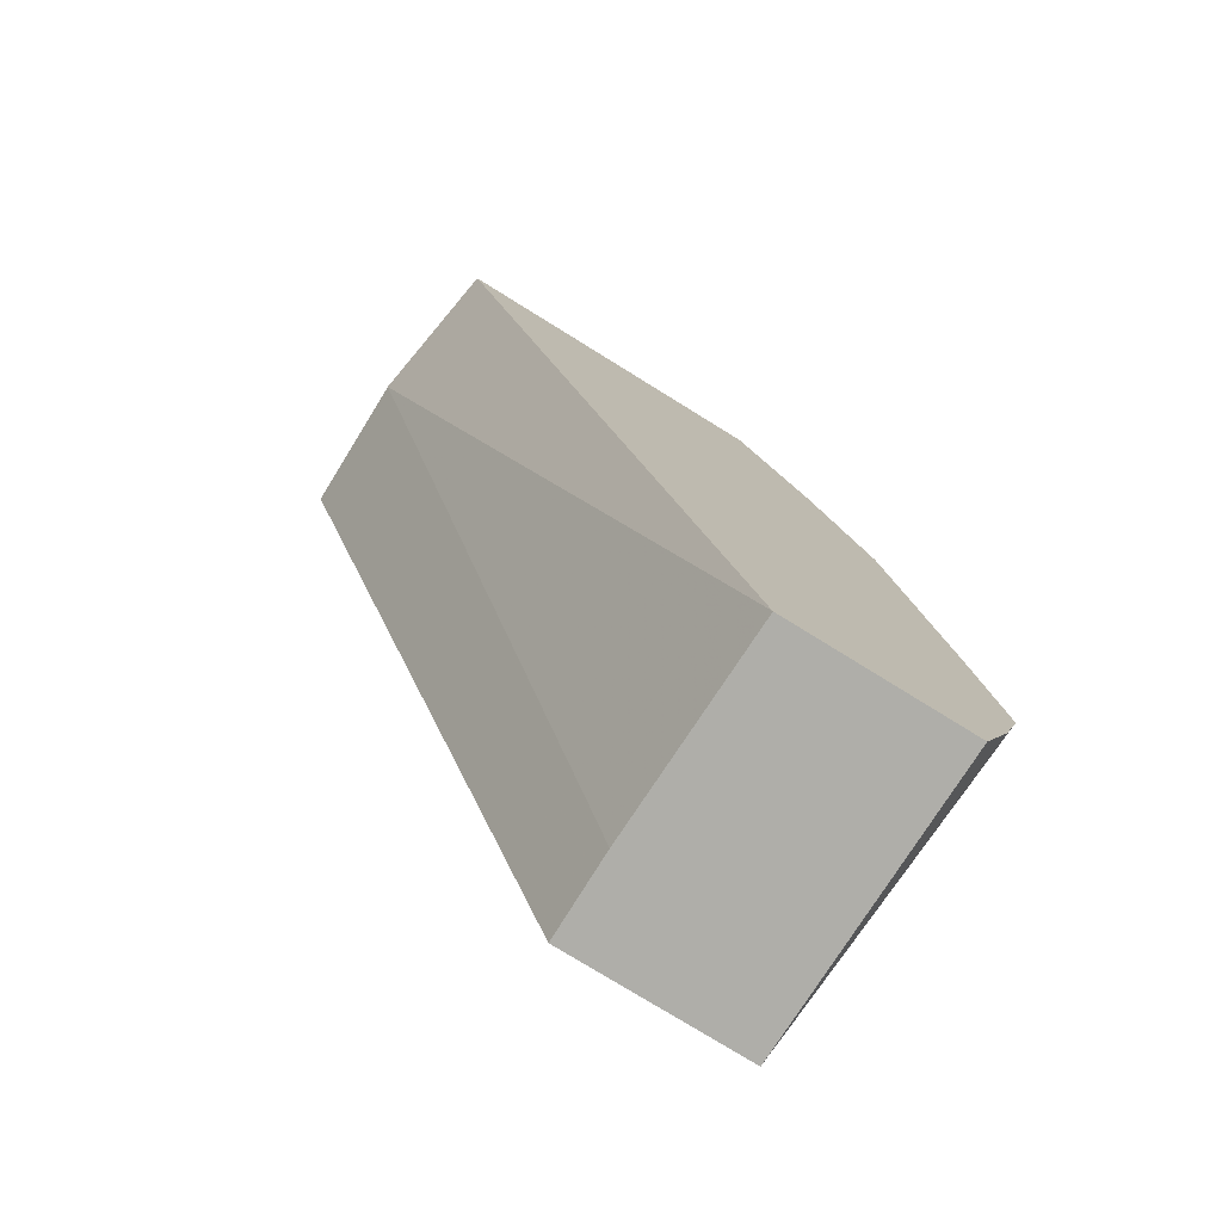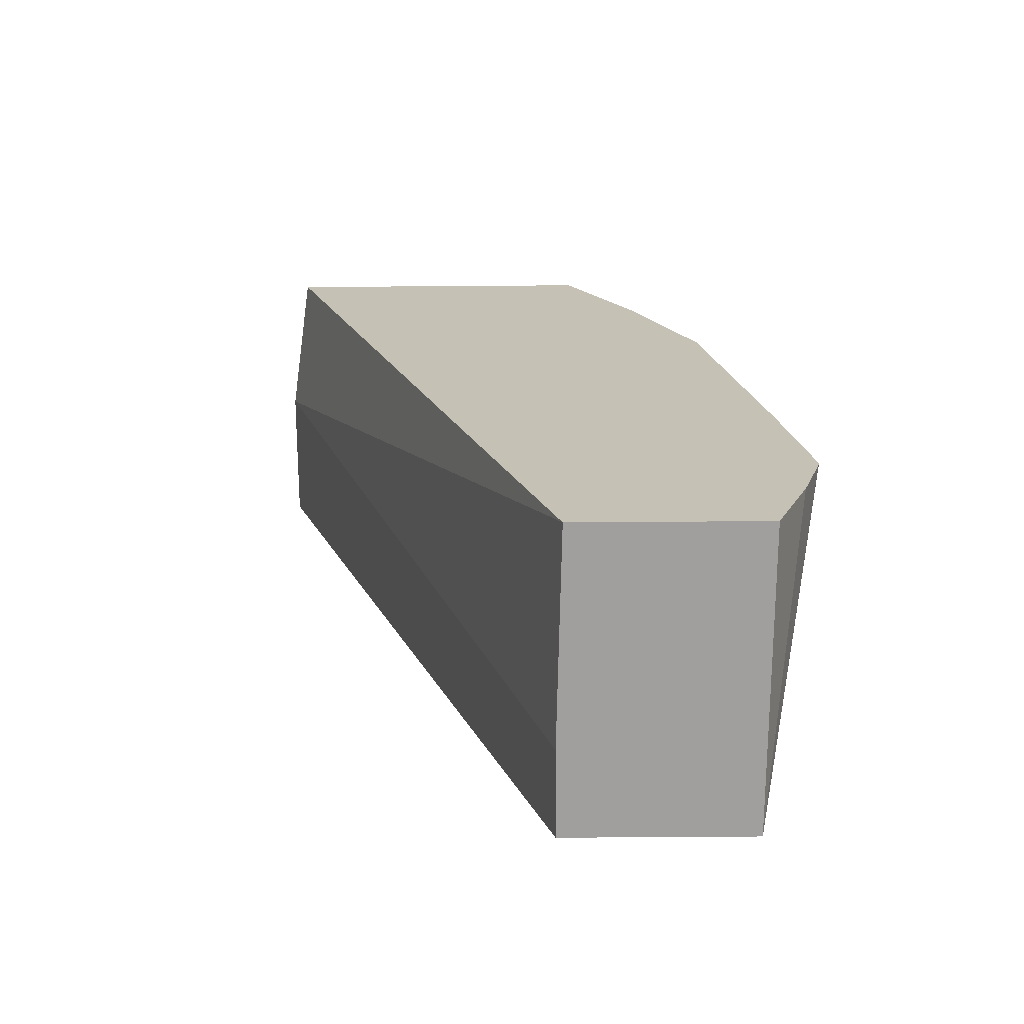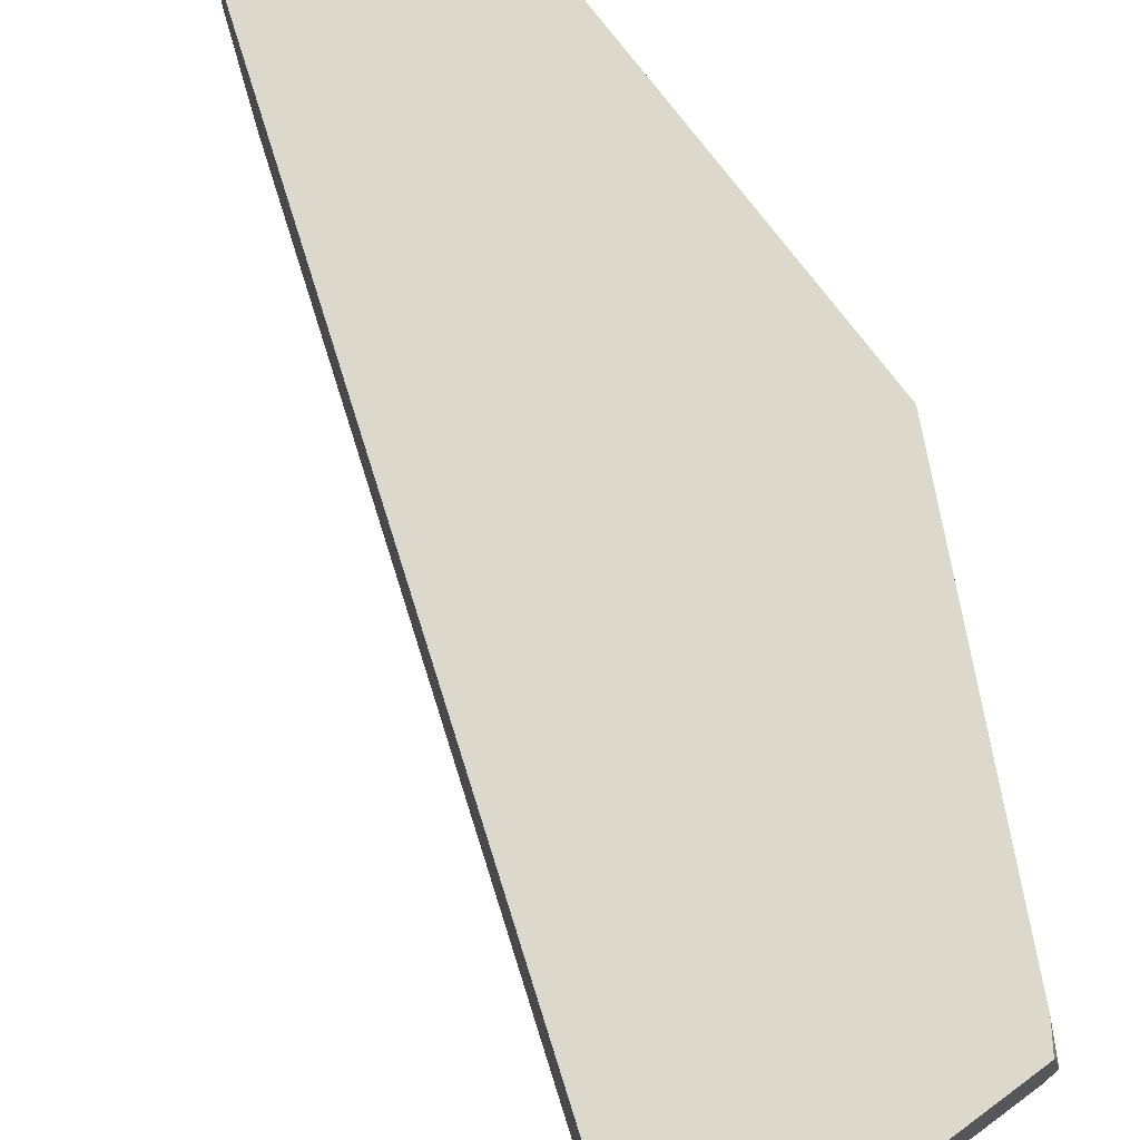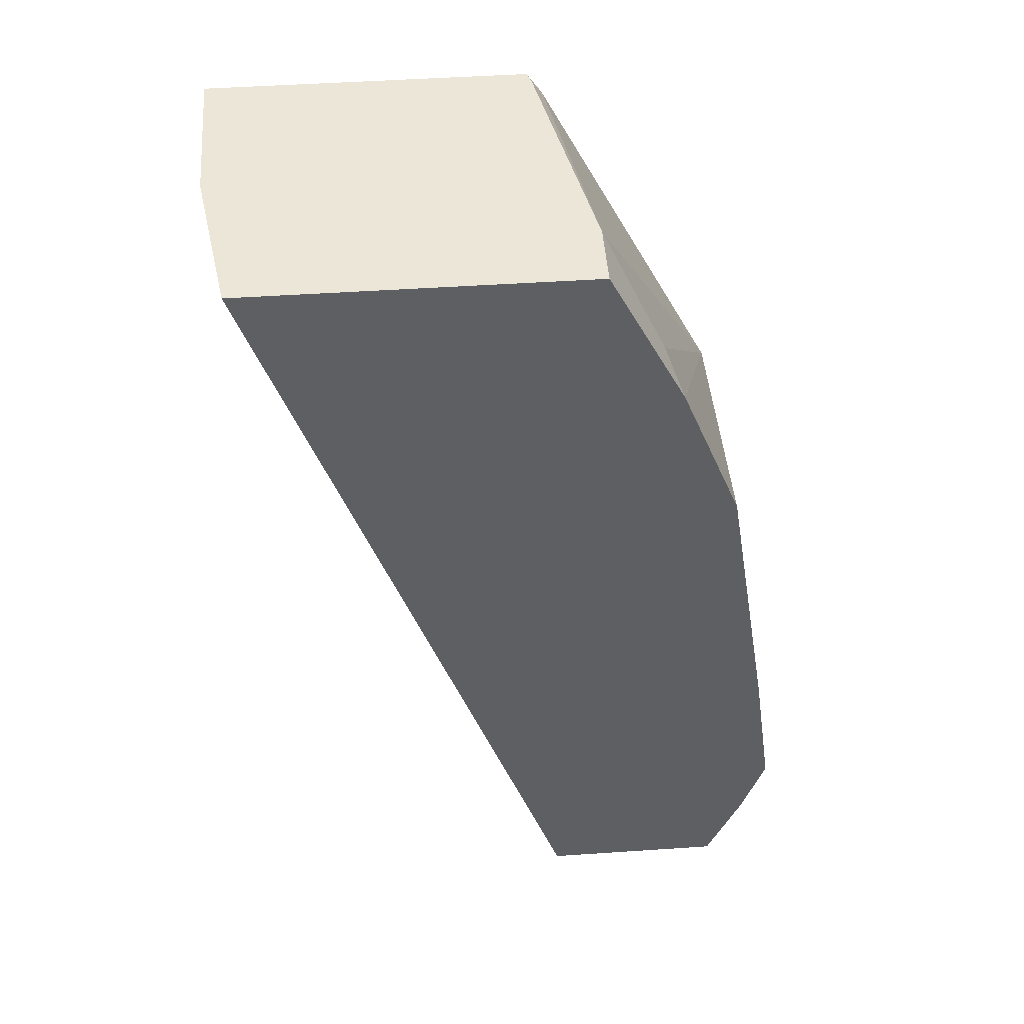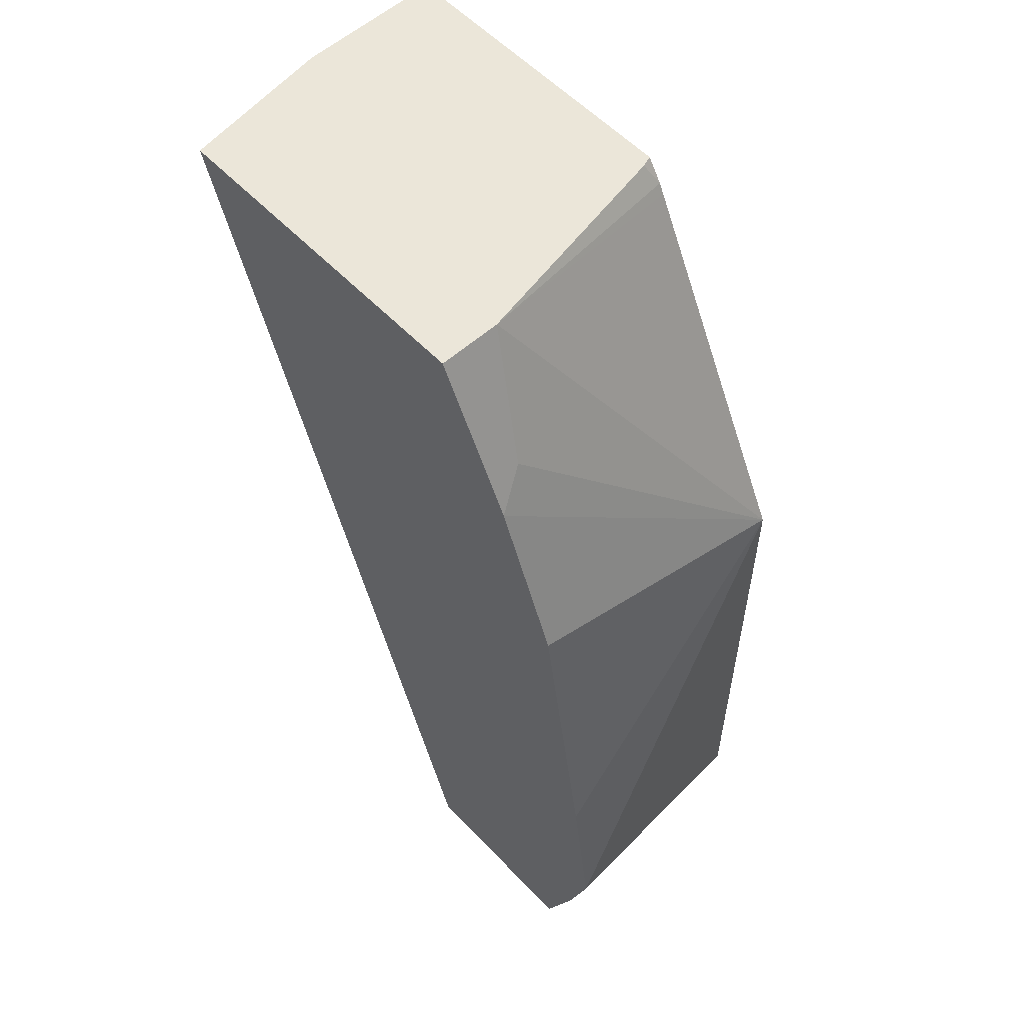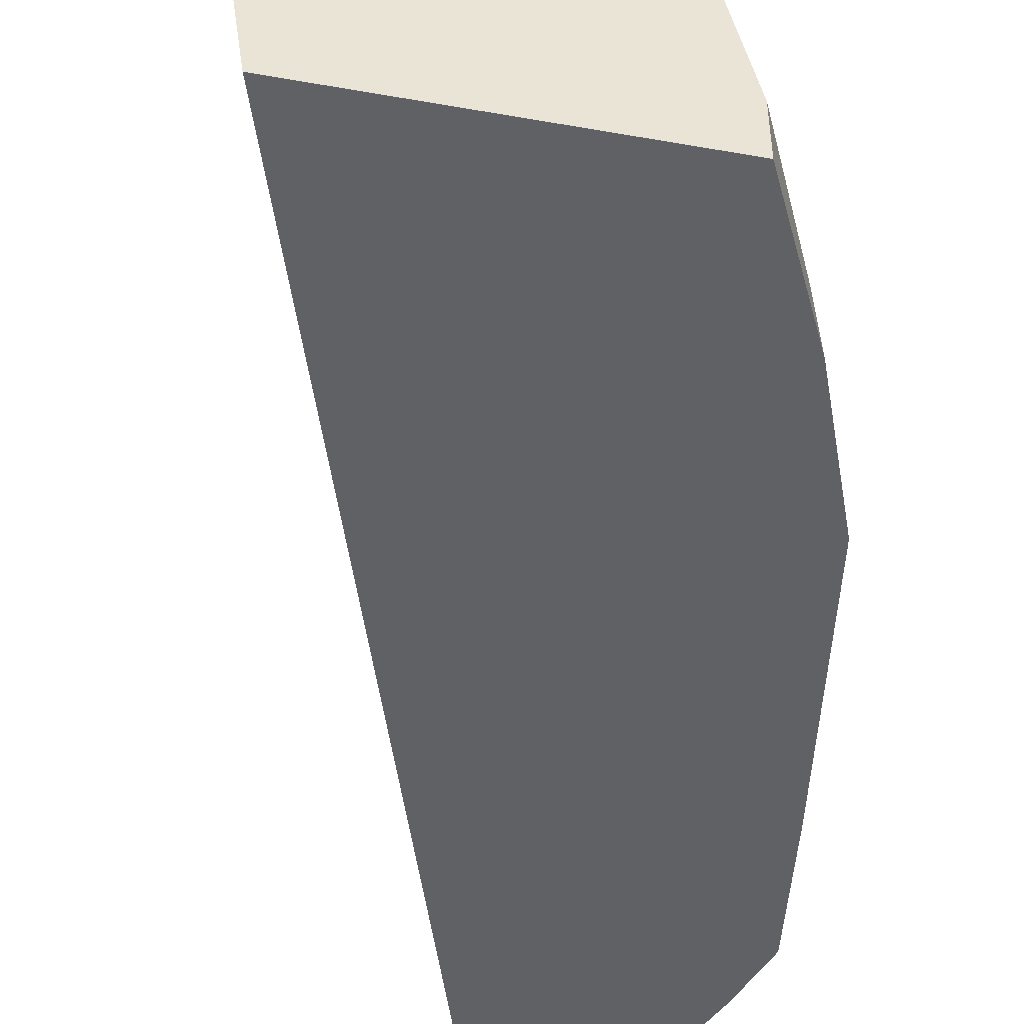
<metadata>
{"format":"obj","ext":"obj","renderer":"f3d","projection":"perspective","resolution":1024,"background":"white","views":[{"elev":-77.5,"azim":-31.7,"up":"+Z"},{"elev":-71.3,"azim":0.4,"up":"+Z"},{"elev":72.7,"azim":-36.4,"up":"+Y"},{"elev":48.6,"azim":-4.3,"up":"+Z"},{"elev":56.8,"azim":47.2,"up":"+Z"},{"elev":-46.7,"azim":-11.3,"up":"+Y"}]}
</metadata>
<code>
v 0.4832 -0.4735 0.1751
v 0.4755 -0.4735 0.2291
v 0.4828 -0.4735 0.1733
v 0.4621 -0.3709 0.1191
v 0.4621 -0.3709 0.3081
v 0.4582 -0.4735 0.335
v 0.4755 -0.4735 0.1494
v 0.4637 -0.4735 0.1191
v 0.3984 -0.3709 0.1191
v 0.4473 -0.3709 0.3377
v 0.4108 -0.4519 0.4416
v 0.4313 -0.4621 0.4005
v 0.437 -0.4735 0.3891
v 0.4005 -0.4735 0.1191
v 0.2875 -0.3709 0.4416
v 0.3984 -0.4005 0.1191
v 0.4011 -0.3709 0.4301
v 0.3993 -0.3709 0.4338
v 0.3954 -0.3748 0.4416
v 0.4108 -0.4735 0.4416
v 0.42 -0.4735 0.4232
v 0.2953 -0.4735 0.4416
v 0.2875 -0.4211 0.4416
v 0.3941 -0.3709 0.4416
v 0.4016 -0.4735 0.4416
f 11 24 15
f 5 12 13
f 5 13 6
f 9 16 23
f 9 23 15
f 10 17 11
f 11 17 18
f 11 18 19
f 11 19 24
f 11 15 23
f 13 20 21
f 11 22 25
f 11 25 20
f 11 20 13
f 11 13 12
f 14 22 23
f 14 23 16
f 18 24 19
f 20 25 21
f 5 11 12
f 11 23 22
f 5 10 11
f 4 10 5
f 1 14 8
f 4 17 10
f 1 2 6
f 1 6 13
f 1 13 21
f 1 21 25
f 1 25 22
f 1 22 14
f 1 8 7
f 1 7 3
f 1 4 5
f 1 3 4
f 2 5 6
f 3 7 4
f 4 7 8
f 4 8 14
f 4 14 16
f 4 16 9
f 4 9 15
f 4 15 24
f 4 24 18
f 4 18 17
f 1 5 2

</code>
